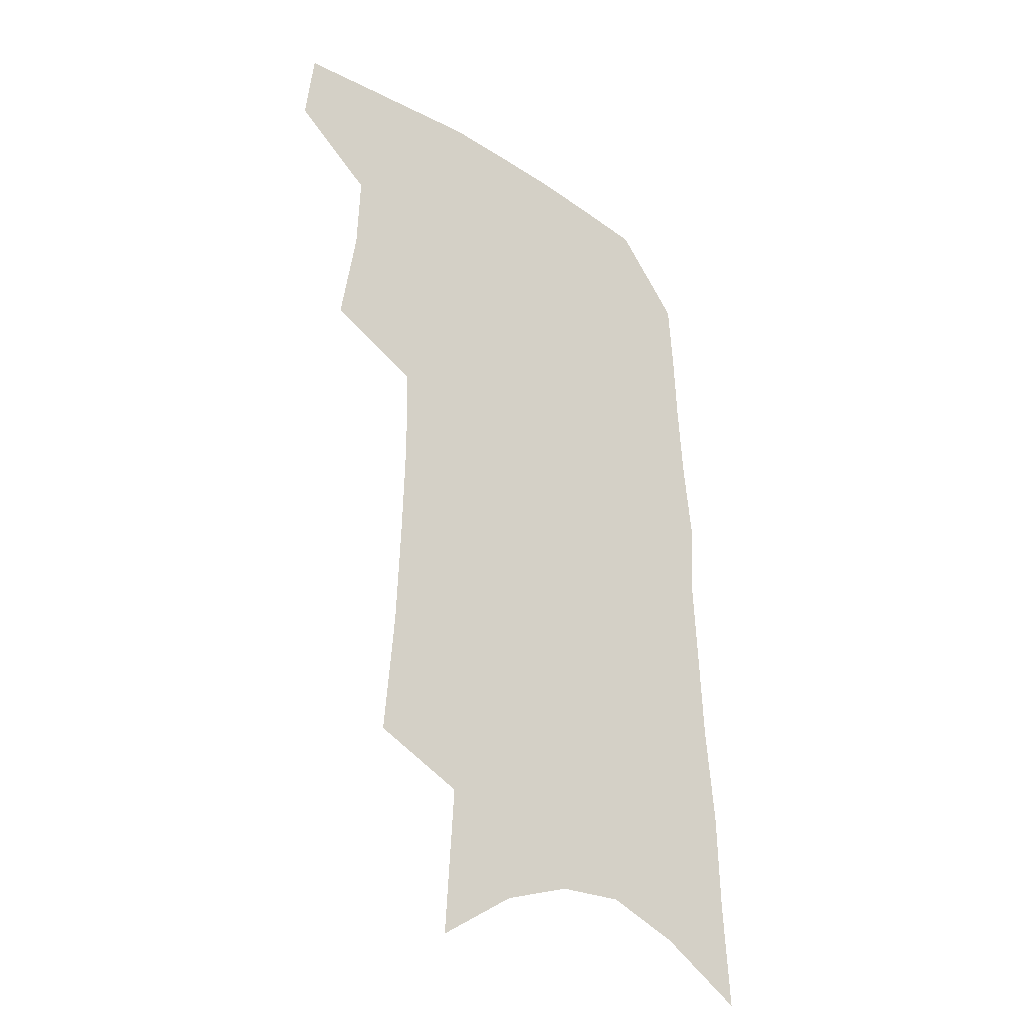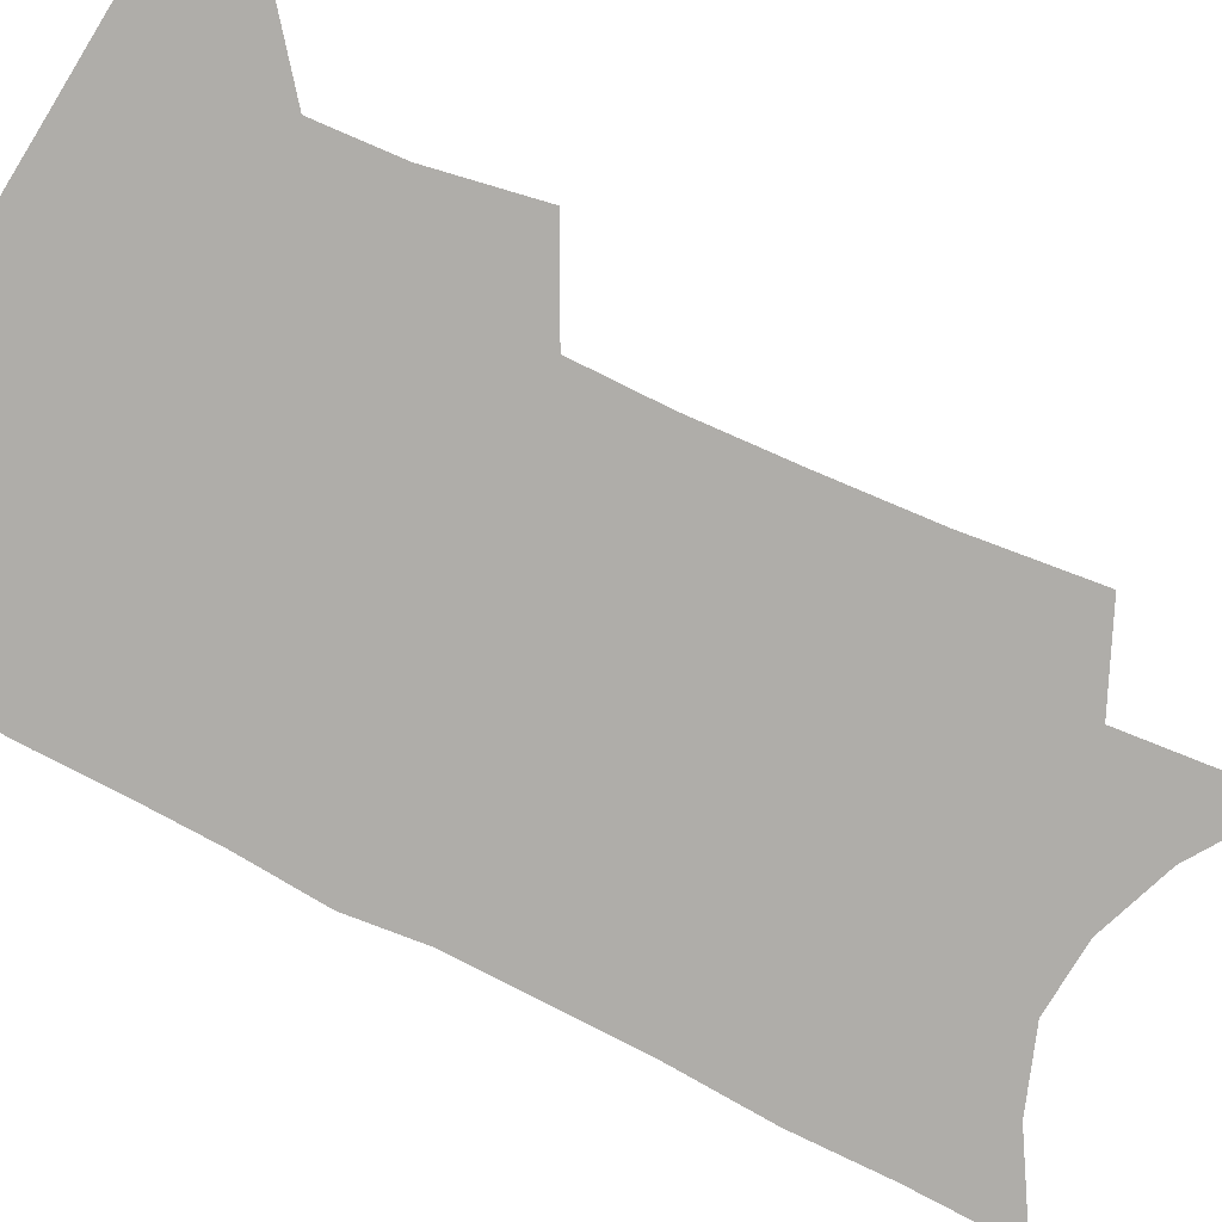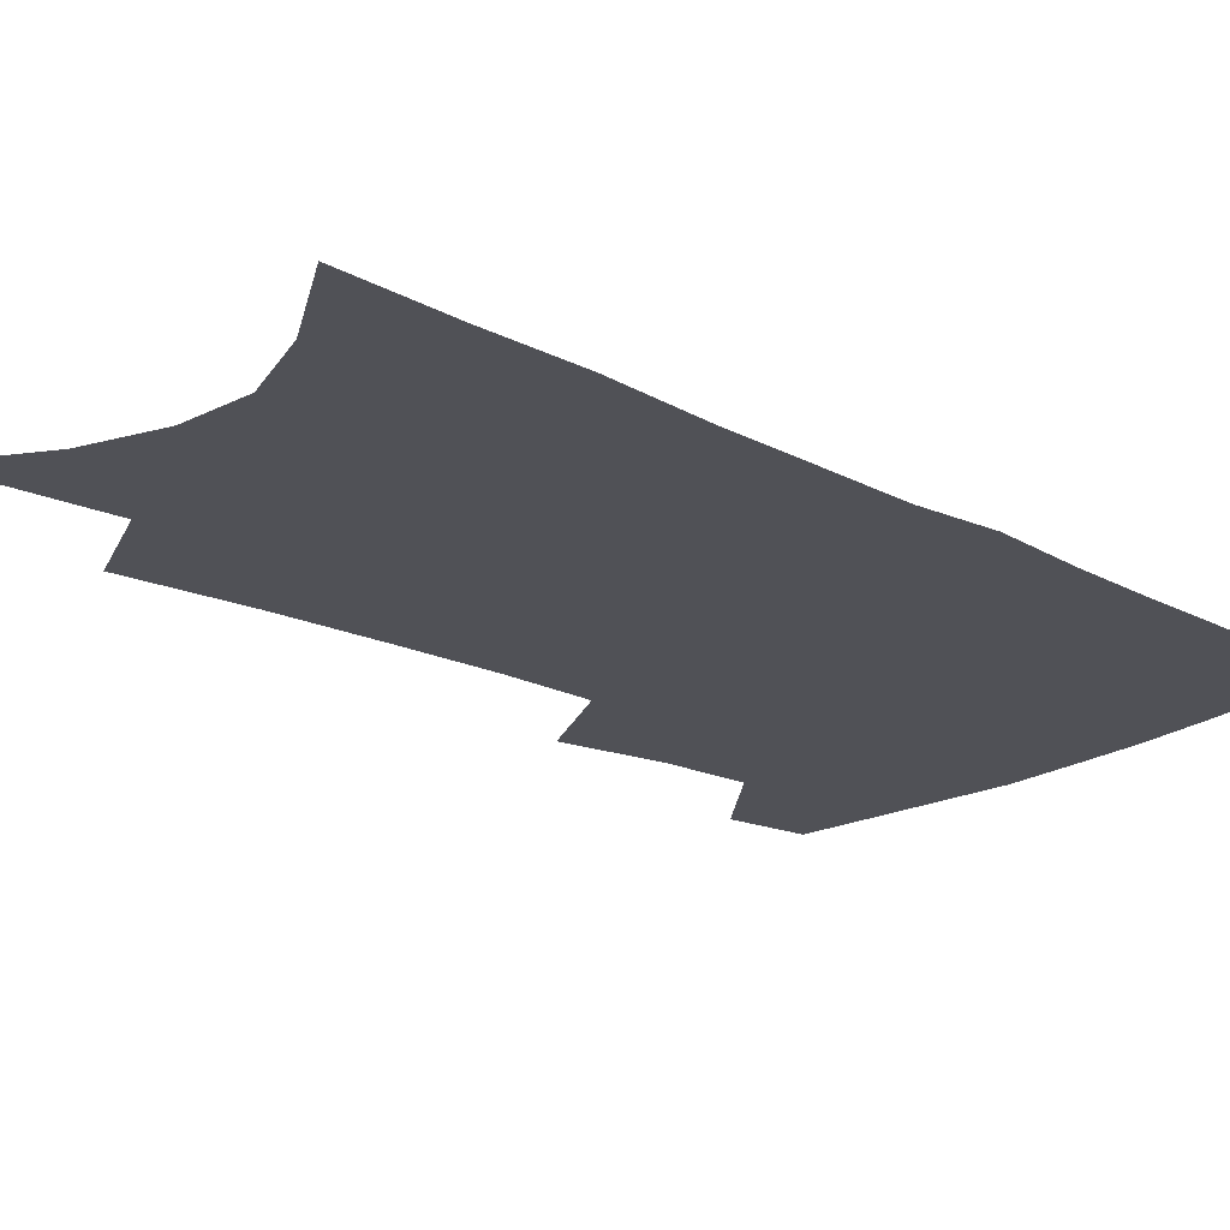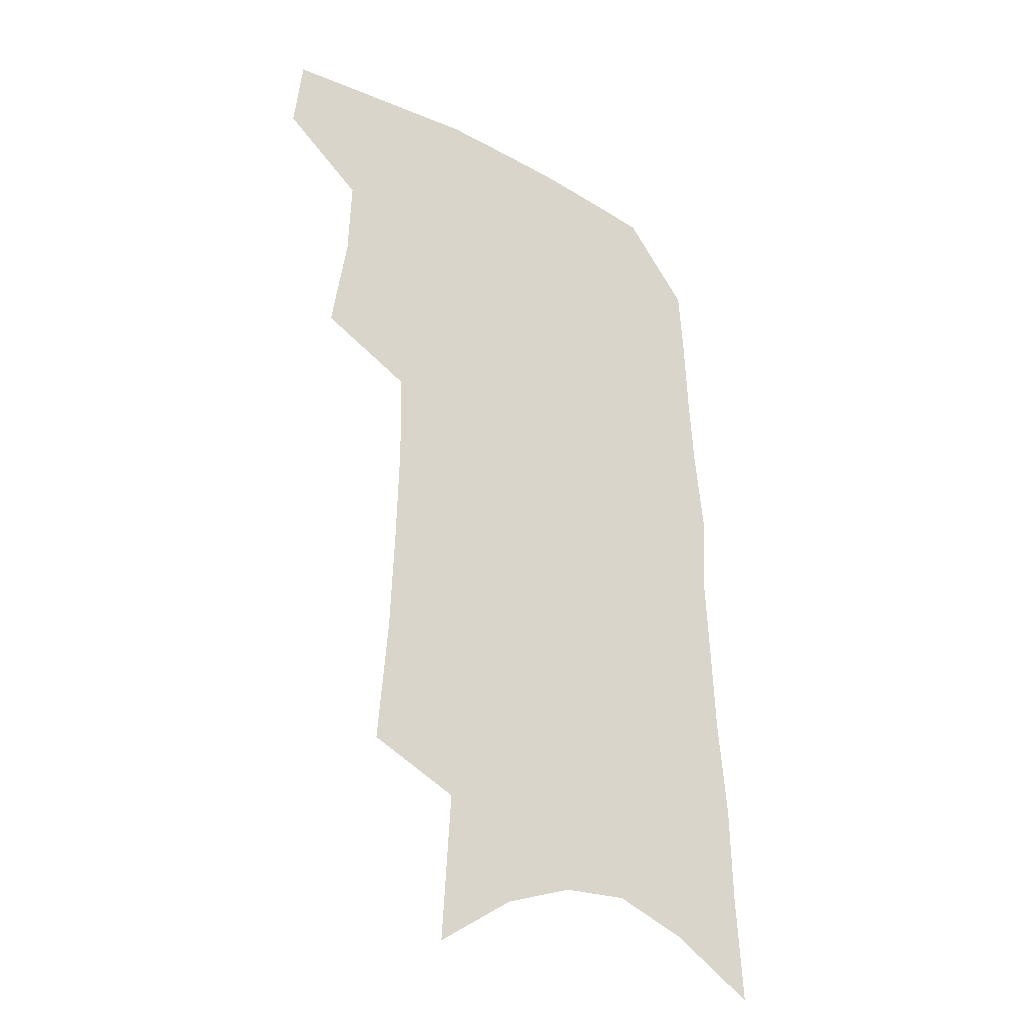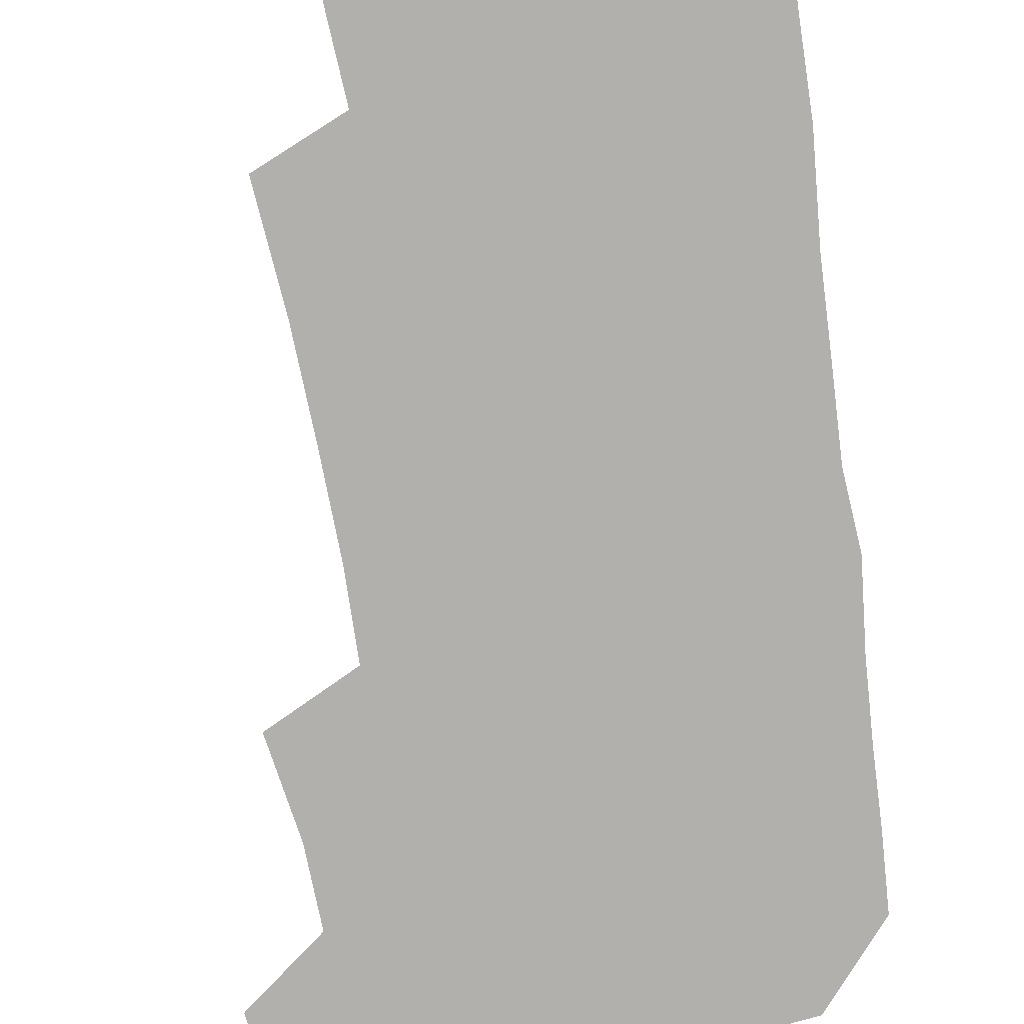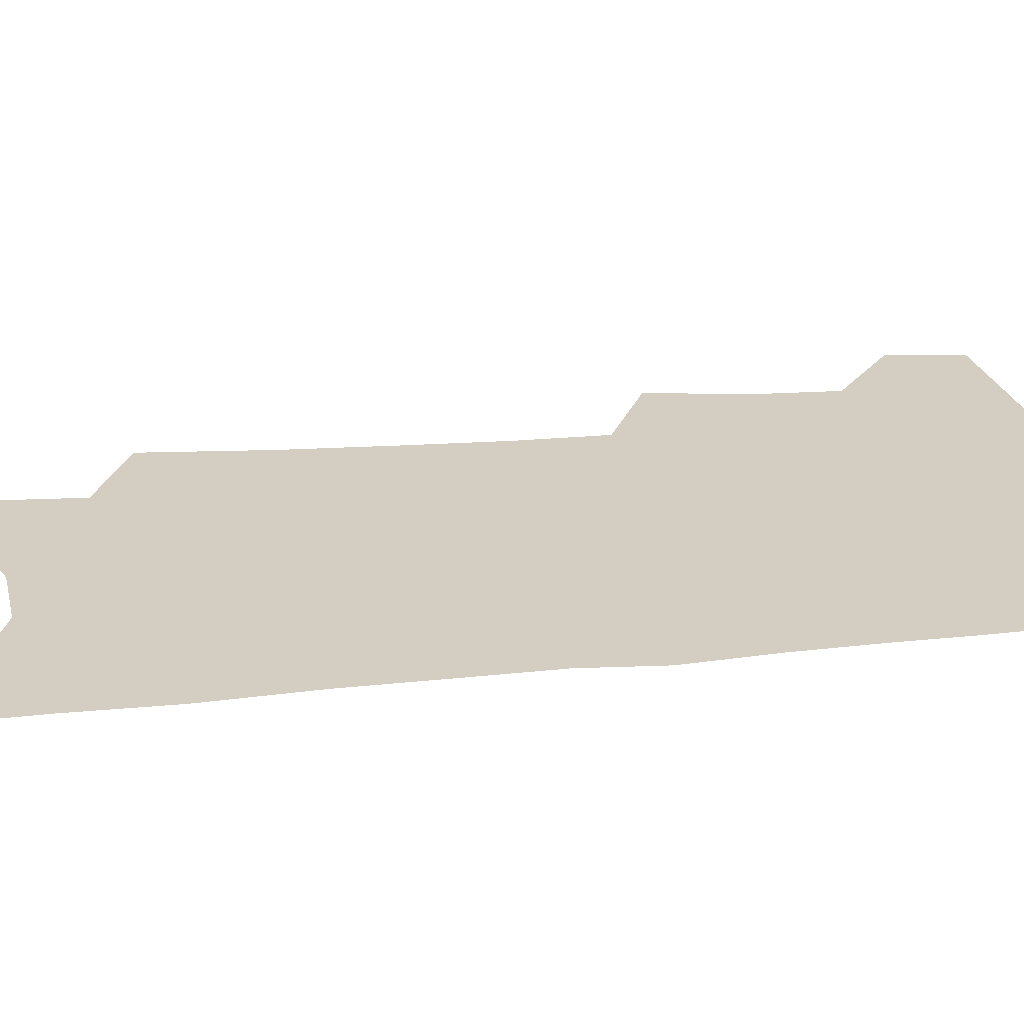
<metadata>
{"format":"obj","ext":"obj","renderer":"f3d","projection":"perspective","resolution":1024,"background":"white","views":[{"elev":-32.3,"azim":-41.2,"up":"+Y"},{"elev":-77.4,"azim":-115.2,"up":"+Z"},{"elev":-20.4,"azim":48.5,"up":"+Z"},{"elev":-31.1,"azim":-37.2,"up":"+Y"},{"elev":-78.8,"azim":9.7,"up":"+Z"},{"elev":25.1,"azim":82.6,"up":"+Z"}]}
</metadata>
<code>
v 495.2 468.9 0
v 498.3 497.5 0
v 518.4 378.3 0
v 524.2 416.1 0
v 525.2 446.1 0
v 527.7 475.2 0
v 524.9 500.7 0
v 546.7 206.1 0
v 550.4 252 0
v 552 291.9 0
v 553 329.2 0
v 552.3 362.1 0
v 552.8 394.6 0
v 553.9 424.7 0
v 554.7 452.5 0
v 554 477.9 0
v 550.8 503.6 0
v 576.7 137.1 0
v 580 192.3 0
v 581.9 238 0
v 581 273.7 0
v 581.7 311.6 0
v 581.2 344 0
v 579.4 371.8 0
v 580.2 403 0
v 580.8 430.7 0
v 580.9 456 0
v 579.6 479.8 0
v 576.4 506.7 0
v 606.2 157.9 0
v 608.3 212.7 0
v 607.3 248.6 0
v 606.2 283 0
v 605.7 317.5 0
v 605 349.2 0
v 604.3 377.6 0
v 604 405 0
v 604.4 432.3 0
v 604.5 457.1 0
v 604.1 480.9 0
v 603 506.3 0
v 633.3 168.7 0
v 632.6 215.2 0
v 631.4 253.3 0
v 630 287.6 0
v 629.1 317.9 0
v 628.1 349 0
v 627.6 379.8 0
v 627.4 407.1 0
v 627.5 433.5 0
v 627.9 457.6 0
v 628.6 480.6 0
v 628.5 505.6 0
v 659.4 171.3 0
v 657.1 214.6 0
v 656.4 248.1 0
v 654.4 283.2 0
v 652.2 320 0
v 650.9 350.6 0
v 651.2 377 0
v 650.8 404.8 0
v 650 432.5 0
v 650.6 456.7 0
v 651.9 479.8 0
v 653.7 503.4 0
v 687.4 162.1 0
v 684.2 204.5 0
v 682.6 240.8 0
v 679 279.1 0
v 678.8 310.2 0
v 676.8 342.4 0
v 675.6 372 0
v 675.8 399.4 0
v 676.3 425.7 0
v 675.7 452.3 0
v 674.8 478.2 0
v 677.7 500.9 0
v 691 541 0
v 719.7 143.8 0
v 717.4 184.3 0
v 716.6 220 0
v 713.2 258.3 0
v 711.7 292.2 0
v 710.1 325 0
v 712 353.4 0
v 708.6 385.5 0
v 706.7 415.2 0
v 705.5 443.3 0
v 703.7 471 0
f 5 6 1
f 1 6 2
f 6 7 2
f 12 13 3
f 3 13 4
f 13 14 4
f 4 14 5
f 14 15 5
f 5 15 6
f 15 16 6
f 6 16 7
f 16 17 7
f 19 20 8
f 8 20 9
f 20 21 9
f 9 21 10
f 21 22 10
f 10 22 11
f 22 23 11
f 11 23 12
f 23 24 12
f 12 24 13
f 24 25 13
f 13 25 14
f 25 26 14
f 14 26 15
f 26 27 15
f 15 27 16
f 27 28 16
f 16 28 17
f 28 29 17
f 18 30 19
f 30 31 19
f 19 31 20
f 31 32 20
f 20 32 21
f 32 33 21
f 21 33 22
f 33 34 22
f 22 34 23
f 34 35 23
f 23 35 24
f 35 36 24
f 24 36 25
f 36 37 25
f 25 37 26
f 37 38 26
f 26 38 27
f 38 39 27
f 27 39 28
f 39 40 28
f 28 40 29
f 40 41 29
f 30 42 31
f 42 43 31
f 31 43 32
f 43 44 32
f 32 44 33
f 44 45 33
f 33 45 34
f 45 46 34
f 34 46 35
f 46 47 35
f 35 47 36
f 47 48 36
f 36 48 37
f 48 49 37
f 37 49 38
f 49 50 38
f 38 50 39
f 50 51 39
f 39 51 40
f 51 52 40
f 40 52 41
f 52 53 41
f 42 54 43
f 54 55 43
f 43 55 44
f 55 56 44
f 44 56 45
f 56 57 45
f 45 57 46
f 57 58 46
f 46 58 47
f 58 59 47
f 47 59 48
f 59 60 48
f 48 60 49
f 60 61 49
f 49 61 50
f 61 62 50
f 50 62 51
f 62 63 51
f 51 63 52
f 63 64 52
f 52 64 53
f 64 65 53
f 54 66 55
f 66 67 55
f 55 67 56
f 67 68 56
f 56 68 57
f 68 69 57
f 57 69 58
f 69 70 58
f 58 70 59
f 70 71 59
f 59 71 60
f 71 72 60
f 60 72 61
f 72 73 61
f 61 73 62
f 73 74 62
f 62 74 63
f 74 75 63
f 63 75 64
f 75 76 64
f 64 76 65
f 76 77 65
f 66 79 67
f 79 80 67
f 67 80 68
f 80 81 68
f 68 81 69
f 81 82 69
f 69 82 70
f 82 83 70
f 70 83 71
f 83 84 71
f 71 84 72
f 84 85 72
f 72 85 73
f 85 86 73
f 73 86 74
f 86 87 74
f 74 87 75
f 87 88 75
f 75 88 76
f 88 89 76
f 76 89 77

</code>
